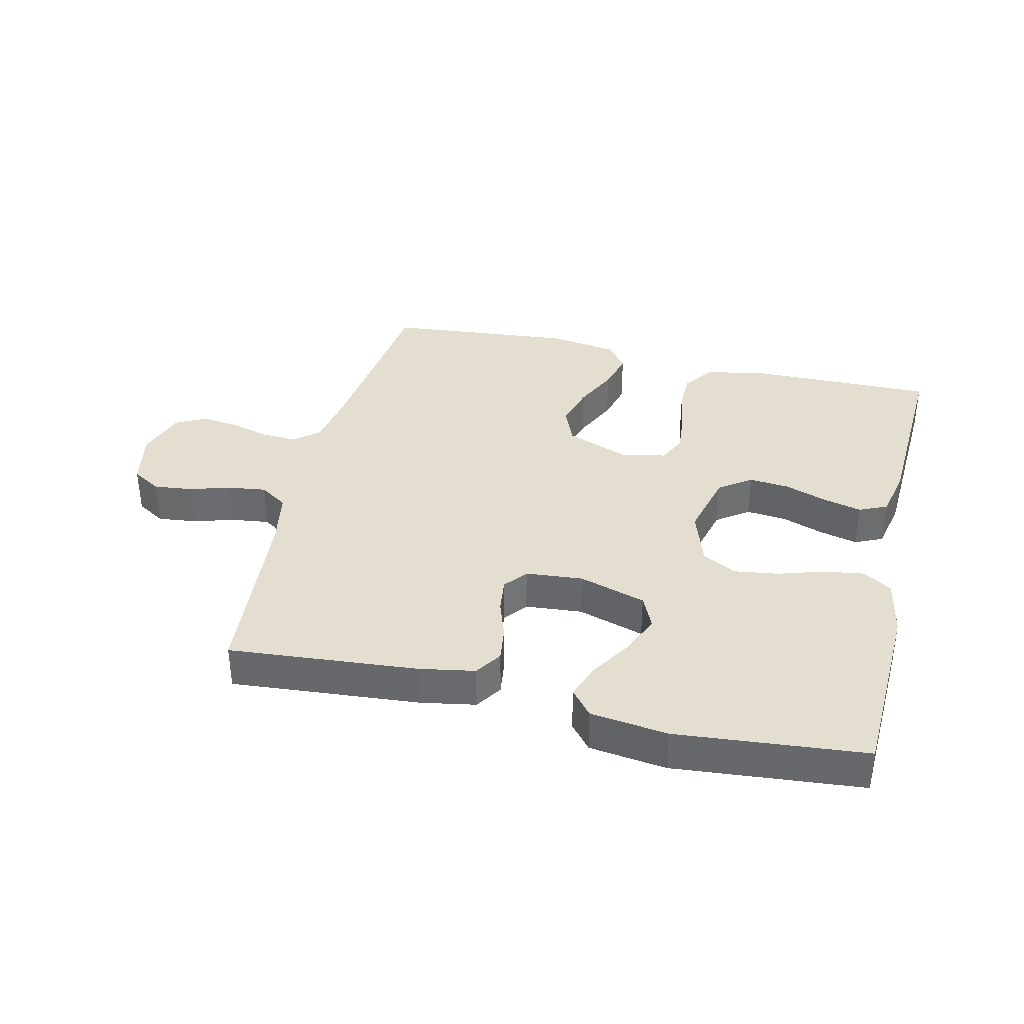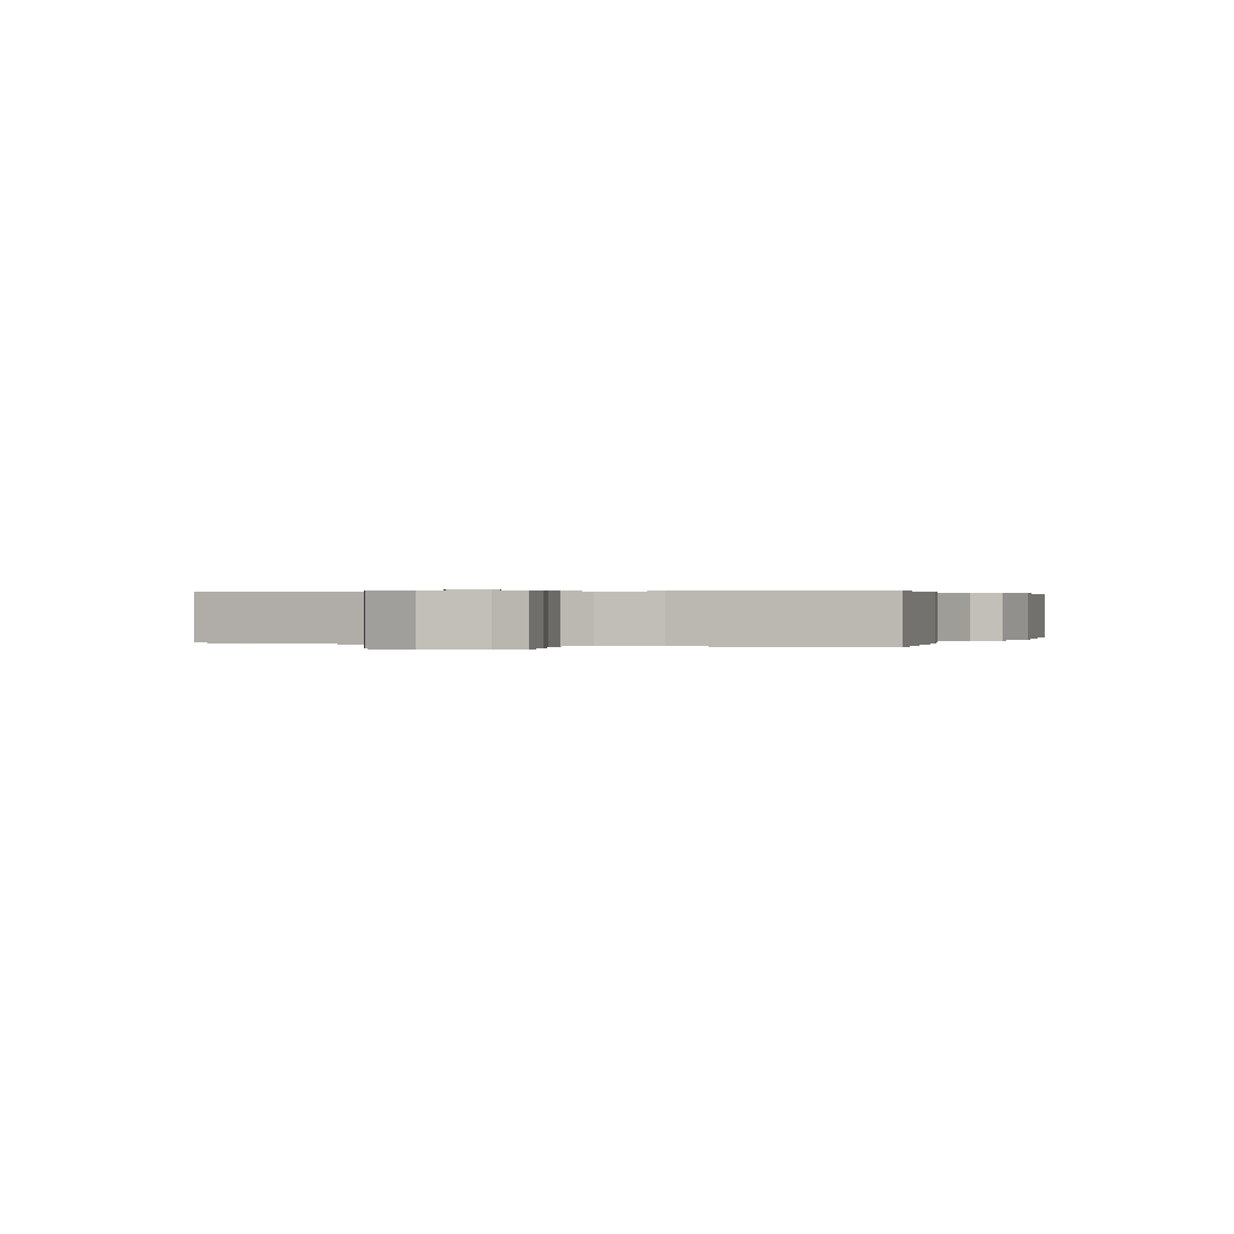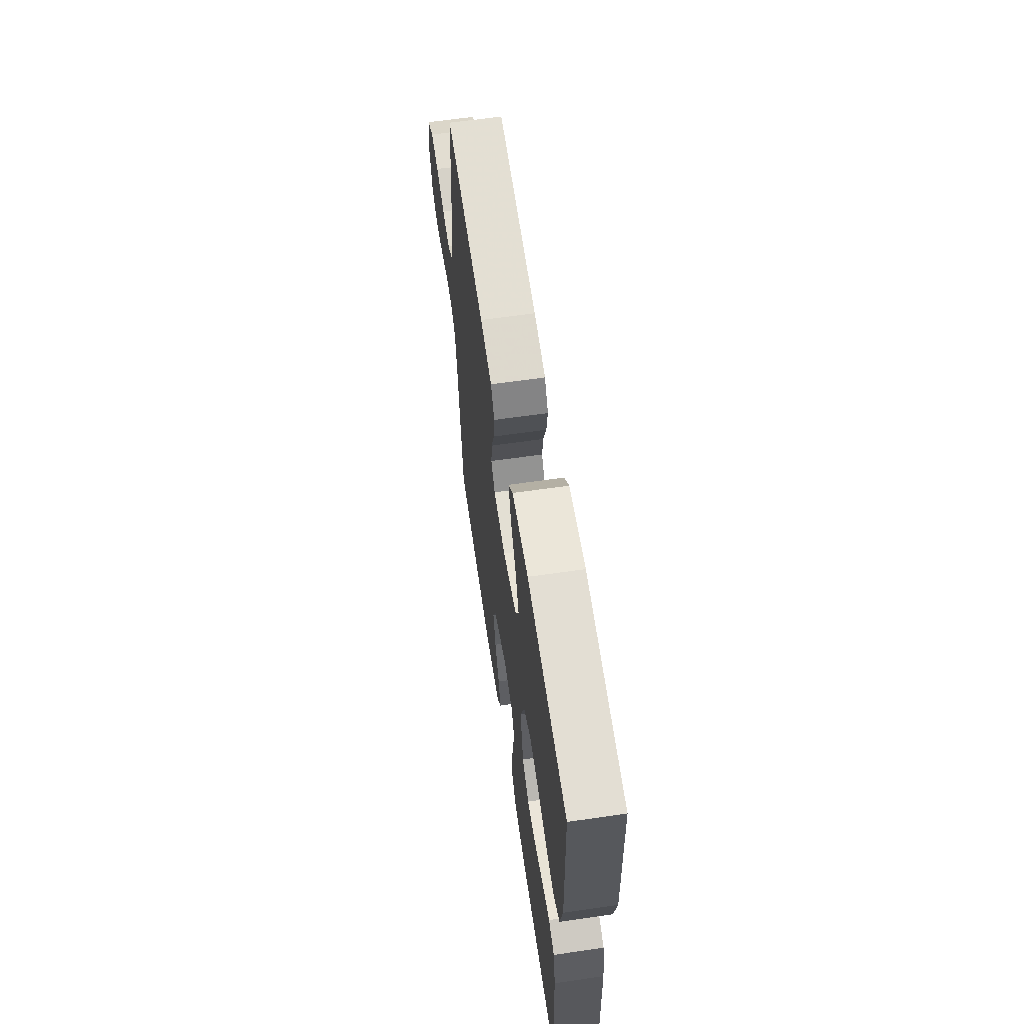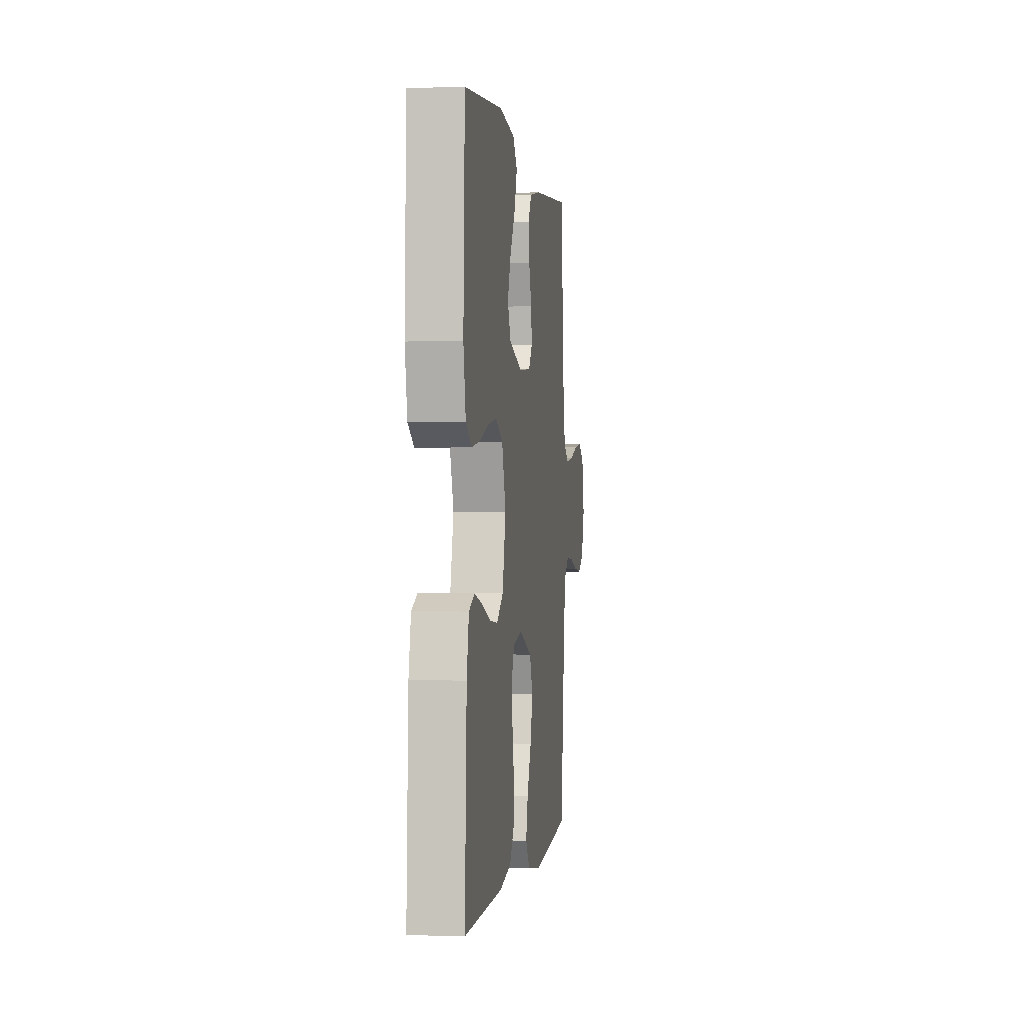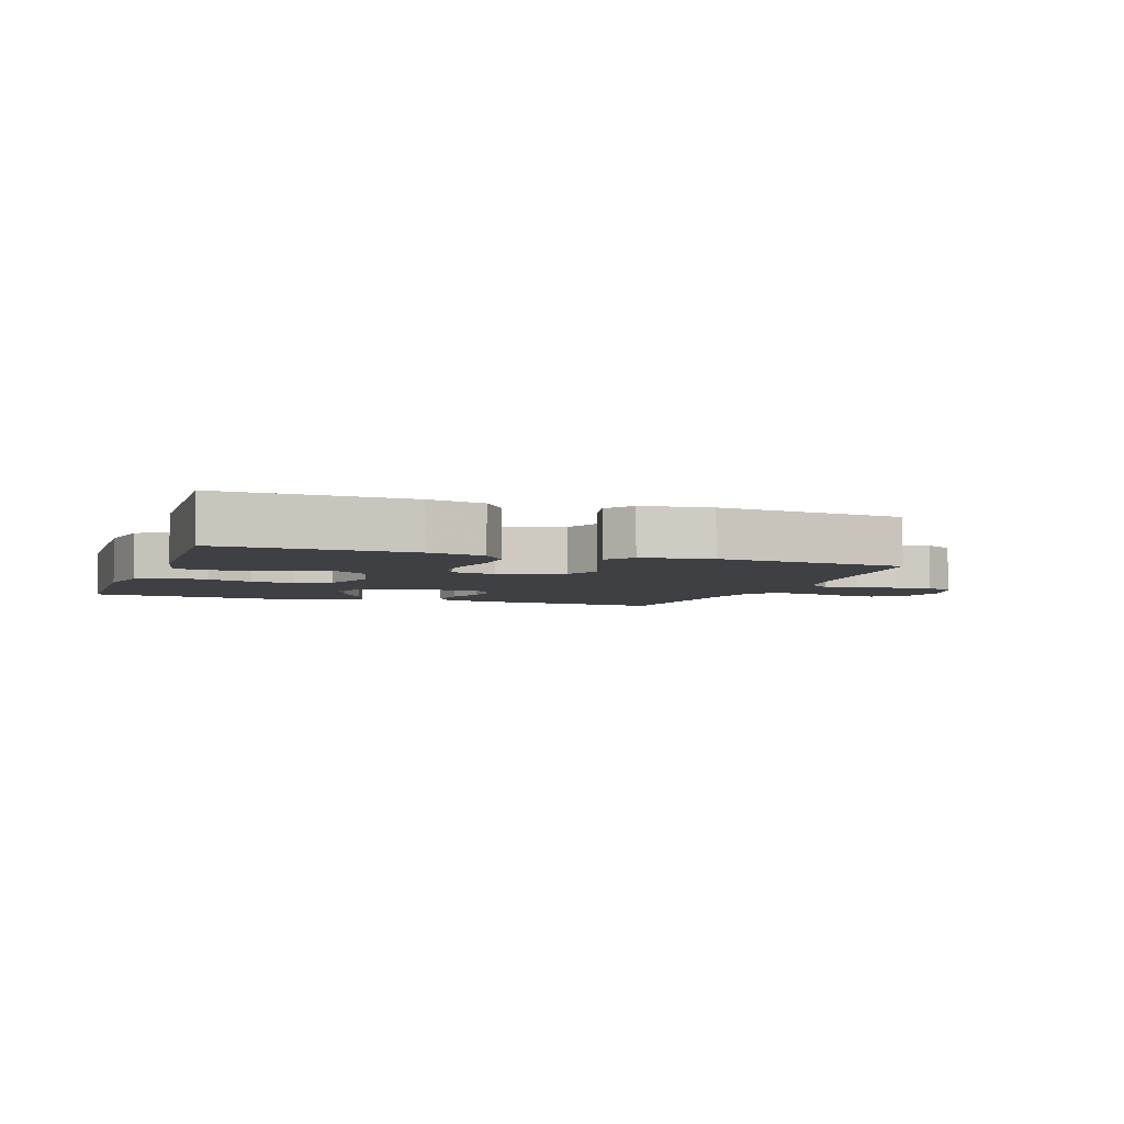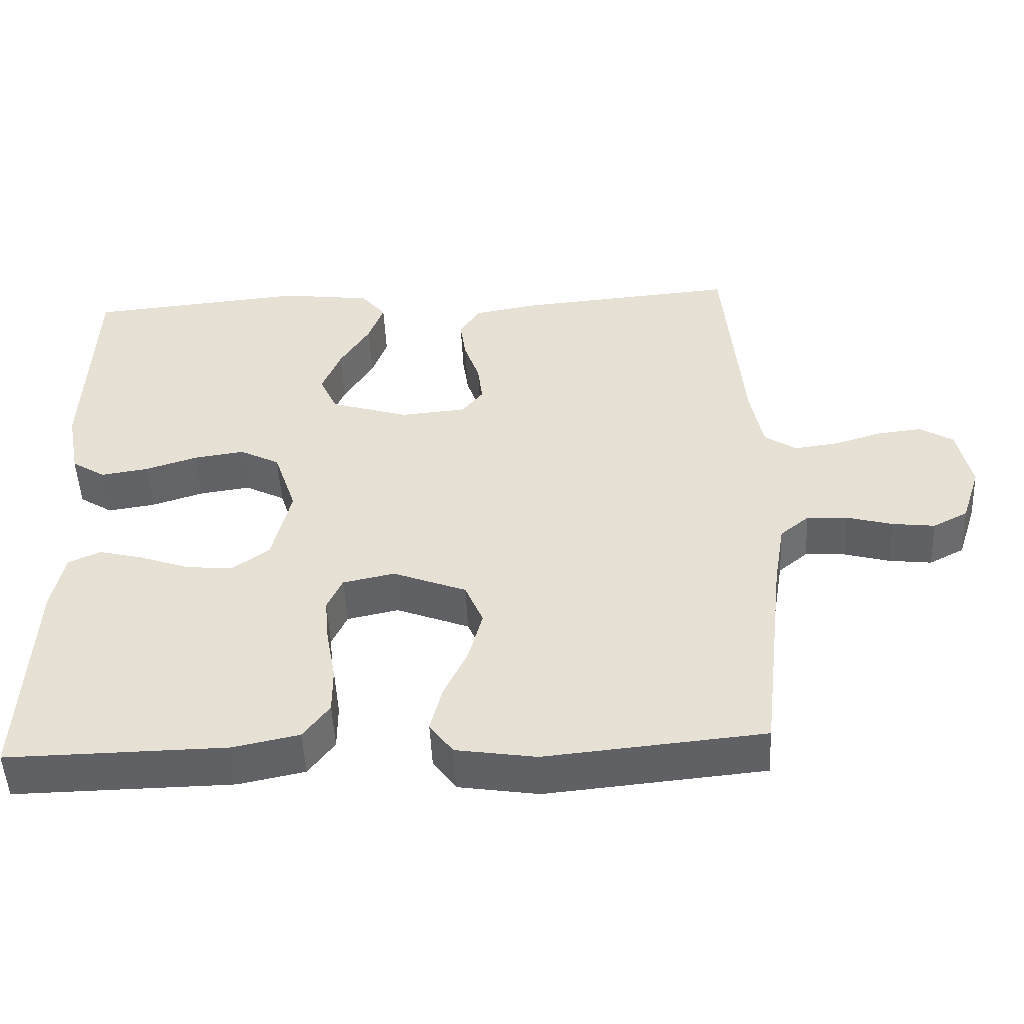
<metadata>
{"format":"obj","ext":"obj","renderer":"f3d","projection":"perspective","resolution":1024,"background":"white","views":[{"elev":36.5,"azim":13.4,"up":"+Y"},{"elev":0.3,"azim":-69.5,"up":"+Y"},{"elev":62.2,"azim":81.6,"up":"+Z"},{"elev":0.0,"azim":97.8,"up":"+Z"},{"elev":-4.6,"azim":160.6,"up":"+Y"},{"elev":-49.7,"azim":-177.4,"up":"+Z"}]}
</metadata>
<code>
v 0.5 0.07 0.5
v 0.511 0.07 0.2
v 0.493 0.07 0.106
v 0.447 0.07 0.077
v 0.382 0.07 0.087
v 0.31 0.07 0.11
v 0.241 0.07 0.12
v 0.186 0.07 0.092
v 0.155 0.07 0
v 0.181 0.07 -0.107
v 0.232 0.07 -0.144
v 0.296 0.07 -0.138
v 0.364 0.07 -0.114
v 0.425 0.07 -0.099
v 0.469 0.07 -0.119
v 0.486 0.07 -0.2
v 0.5 0.07 -0.5
v 0.2 0.07 -0.495
v 0.109 0.07 -0.476
v 0.073 0.07 -0.428
v 0.073 0.07 -0.363
v 0.086 0.07 -0.292
v 0.092 0.07 -0.228
v 0.071 0.07 -0.182
v 0 0.07 -0.167
v -0.101 0.07 -0.206
v -0.126 0.07 -0.265
v -0.107 0.07 -0.335
v -0.074 0.07 -0.406
v -0.058 0.07 -0.468
v -0.09 0.07 -0.512
v -0.2 0.07 -0.529
v -0.5 0.07 -0.5
v -0.534 0.07 -0.2
v -0.549 0.07 -0.11
v -0.589 0.07 -0.077
v -0.645 0.07 -0.08
v -0.707 0.07 -0.097
v -0.766 0.07 -0.104
v -0.814 0.07 -0.079
v -0.84 0.07 0
v -0.821 0.07 0.089
v -0.775 0.07 0.117
v -0.714 0.07 0.11
v -0.648 0.07 0.09
v -0.588 0.07 0.082
v -0.544 0.07 0.111
v -0.527 0.07 0.2
v -0.5 0.07 0.5
v -0.2 0.07 0.474
v -0.112 0.07 0.458
v -0.084 0.07 0.415
v -0.092 0.07 0.358
v -0.113 0.07 0.297
v -0.12 0.07 0.242
v -0.091 0.07 0.205
v 0 0.07 0.197
v 0.107 0.07 0.23
v 0.131 0.07 0.283
v 0.105 0.07 0.347
v 0.064 0.07 0.413
v 0.043 0.07 0.471
v 0.077 0.07 0.512
v 0.2 0.07 0.528
v 0.5 0 0.5
v 0.511 0 0.2
v 0.493 0 0.106
v 0.447 0 0.077
v 0.382 0 0.087
v 0.31 0 0.11
v 0.241 0 0.12
v 0.186 0 0.092
v 0.155 0 0
v 0.181 0 -0.107
v 0.232 0 -0.144
v 0.296 0 -0.138
v 0.364 0 -0.114
v 0.425 0 -0.099
v 0.469 0 -0.119
v 0.486 0 -0.2
v 0.5 0 -0.5
v 0.2 0 -0.495
v 0.109 0 -0.476
v 0.073 0 -0.428
v 0.073 0 -0.363
v 0.086 0 -0.292
v 0.092 0 -0.228
v 0.071 0 -0.182
v 0 0 -0.167
v -0.101 0 -0.206
v -0.126 0 -0.265
v -0.107 0 -0.335
v -0.074 0 -0.406
v -0.058 0 -0.468
v -0.09 0 -0.512
v -0.2 0 -0.529
v -0.5 0 -0.5
v -0.534 0 -0.2
v -0.549 0 -0.11
v -0.589 0 -0.077
v -0.645 0 -0.08
v -0.707 0 -0.097
v -0.766 0 -0.104
v -0.814 0 -0.079
v -0.84 0 0
v -0.821 0 0.089
v -0.775 0 0.117
v -0.714 0 0.11
v -0.648 0 0.09
v -0.588 0 0.082
v -0.544 0 0.111
v -0.527 0 0.2
v -0.5 0 0.5
v -0.2 0 0.474
v -0.112 0 0.458
v -0.084 0 0.415
v -0.092 0 0.358
v -0.113 0 0.297
v -0.12 0 0.242
v -0.091 0 0.205
v 0 0 0.197
v 0.107 0 0.23
v 0.131 0 0.283
v 0.105 0 0.347
v 0.064 0 0.413
v 0.043 0 0.471
v 0.077 0 0.512
v 0.2 0 0.528
f 4 5 6
f 3 4 6
f 2 3 6
f 1 2 6
f 64 1 6
f 63 64 6
f 62 63 6
f 61 62 6
f 60 61 6
f 59 60 6 7
f 58 59 7 8
f 57 58 8 9
f 56 57 9 10
f 52 53 54
f 51 52 54
f 50 51 54
f 49 50 54
f 48 49 54
f 47 48 54 55
f 46 47 55 56
f 43 44 45
f 42 43 45
f 41 42 45
f 40 41 45
f 39 40 45
f 38 39 45
f 37 38 45
f 36 37 45 46
f 46 56 10
f 36 46 10
f 35 36 10
f 32 33 34
f 31 32 34
f 30 31 34
f 29 30 34
f 28 29 34
f 27 28 34 35
f 20 21 22
f 19 20 22
f 18 19 22
f 17 18 22
f 16 17 22
f 15 16 22
f 14 15 22
f 13 14 22
f 12 13 22
f 11 12 22 23
f 10 11 23 24
f 26 27 35
f 25 26 35
f 25 35 10
f 10 24 25
f 70 69 68
f 70 68 67
f 70 67 66
f 70 66 65
f 70 65 128
f 70 128 127
f 70 127 126
f 70 126 125
f 70 125 124
f 71 70 124 123
f 72 71 123 122
f 73 72 122 121
f 74 73 121 120
f 118 117 116
f 118 116 115
f 118 115 114
f 118 114 113
f 118 113 112
f 119 118 112 111
f 120 119 111 110
f 109 108 107
f 109 107 106
f 109 106 105
f 109 105 104
f 109 104 103
f 109 103 102
f 109 102 101
f 110 109 101 100
f 74 120 110
f 74 110 100
f 74 100 99
f 98 97 96
f 98 96 95
f 98 95 94
f 98 94 93
f 98 93 92
f 99 98 92 91
f 86 85 84
f 86 84 83
f 86 83 82
f 86 82 81
f 86 81 80
f 86 80 79
f 86 79 78
f 86 78 77
f 86 77 76
f 87 86 76 75
f 88 87 75 74
f 99 91 90
f 99 90 89
f 74 99 89
f 89 88 74
f 1 65 66 2
f 2 66 67 3
f 3 67 68 4
f 4 68 69 5
f 5 69 70 6
f 6 70 71 7
f 7 71 72 8
f 8 72 73 9
f 9 73 74 10
f 10 74 75 11
f 11 75 76 12
f 12 76 77 13
f 13 77 78 14
f 14 78 79 15
f 15 79 80 16
f 16 80 81 17
f 17 81 82 18
f 18 82 83 19
f 19 83 84 20
f 20 84 85 21
f 21 85 86 22
f 22 86 87 23
f 23 87 88 24
f 24 88 89 25
f 25 89 90 26
f 26 90 91 27
f 27 91 92 28
f 28 92 93 29
f 29 93 94 30
f 30 94 95 31
f 31 95 96 32
f 32 96 97 33
f 33 97 98 34
f 34 98 99 35
f 35 99 100 36
f 36 100 101 37
f 37 101 102 38
f 38 102 103 39
f 39 103 104 40
f 40 104 105 41
f 41 105 106 42
f 42 106 107 43
f 43 107 108 44
f 44 108 109 45
f 45 109 110 46
f 46 110 111 47
f 47 111 112 48
f 48 112 113 49
f 49 113 114 50
f 50 114 115 51
f 51 115 116 52
f 52 116 117 53
f 53 117 118 54
f 54 118 119 55
f 55 119 120 56
f 56 120 121 57
f 57 121 122 58
f 58 122 123 59
f 59 123 124 60
f 60 124 125 61
f 61 125 126 62
f 62 126 127 63
f 63 127 128 64
f 64 128 65 1

</code>
